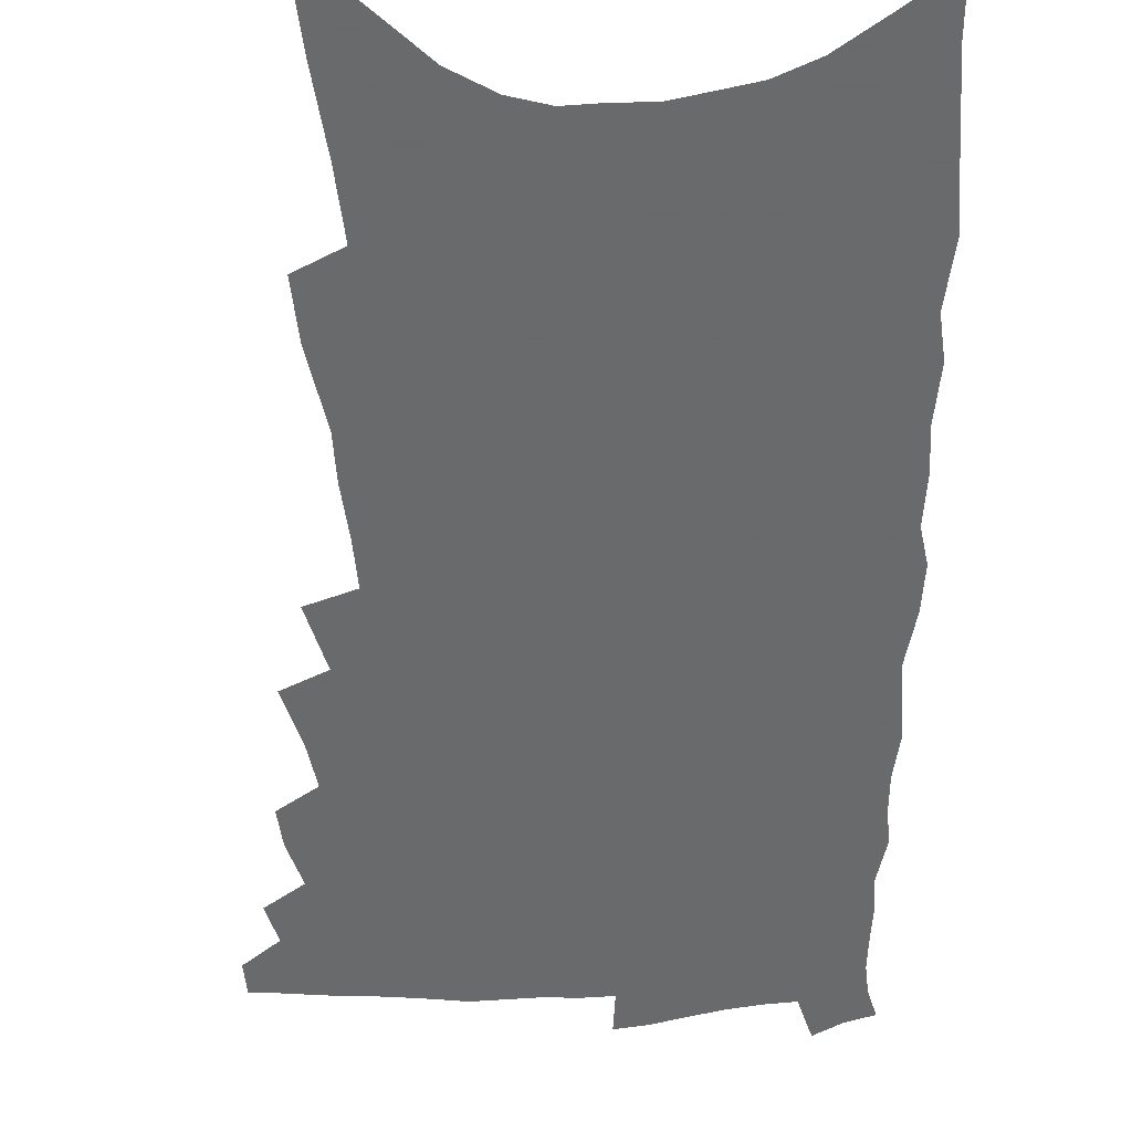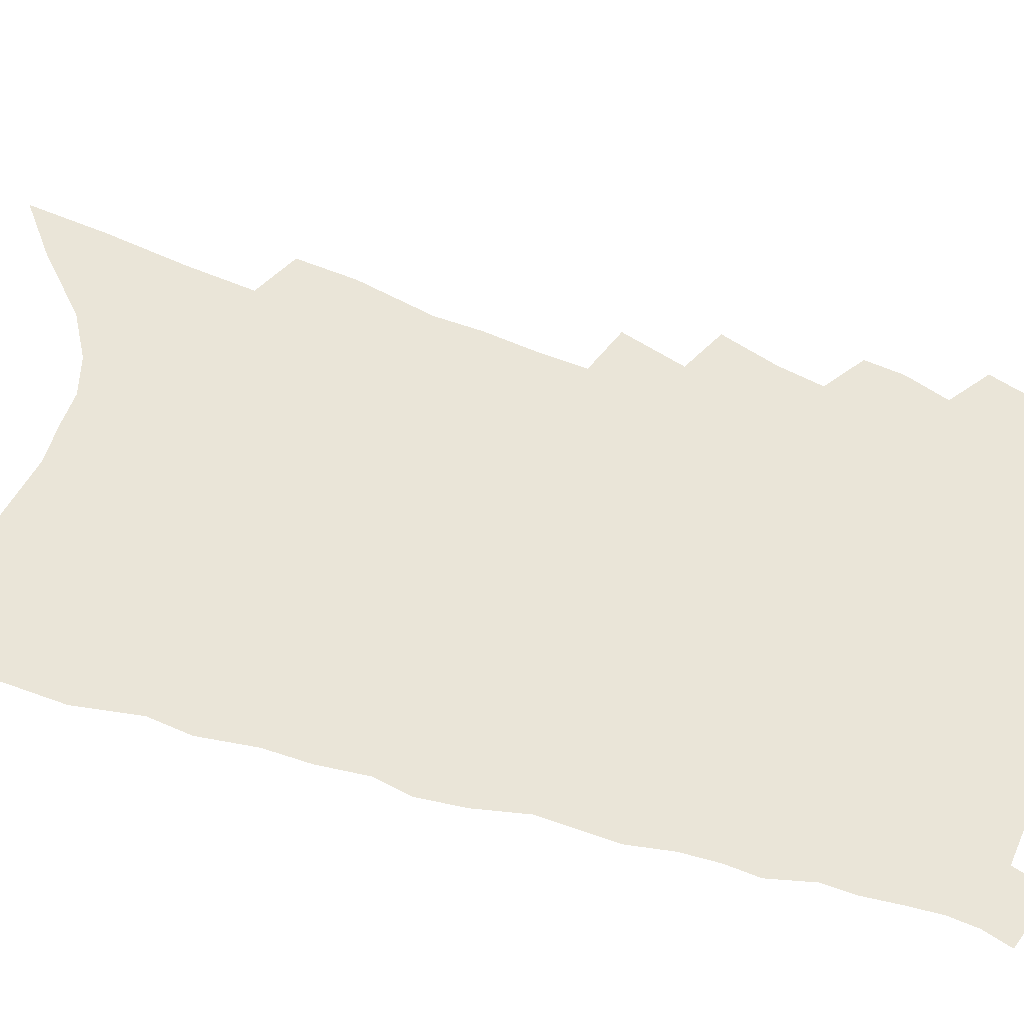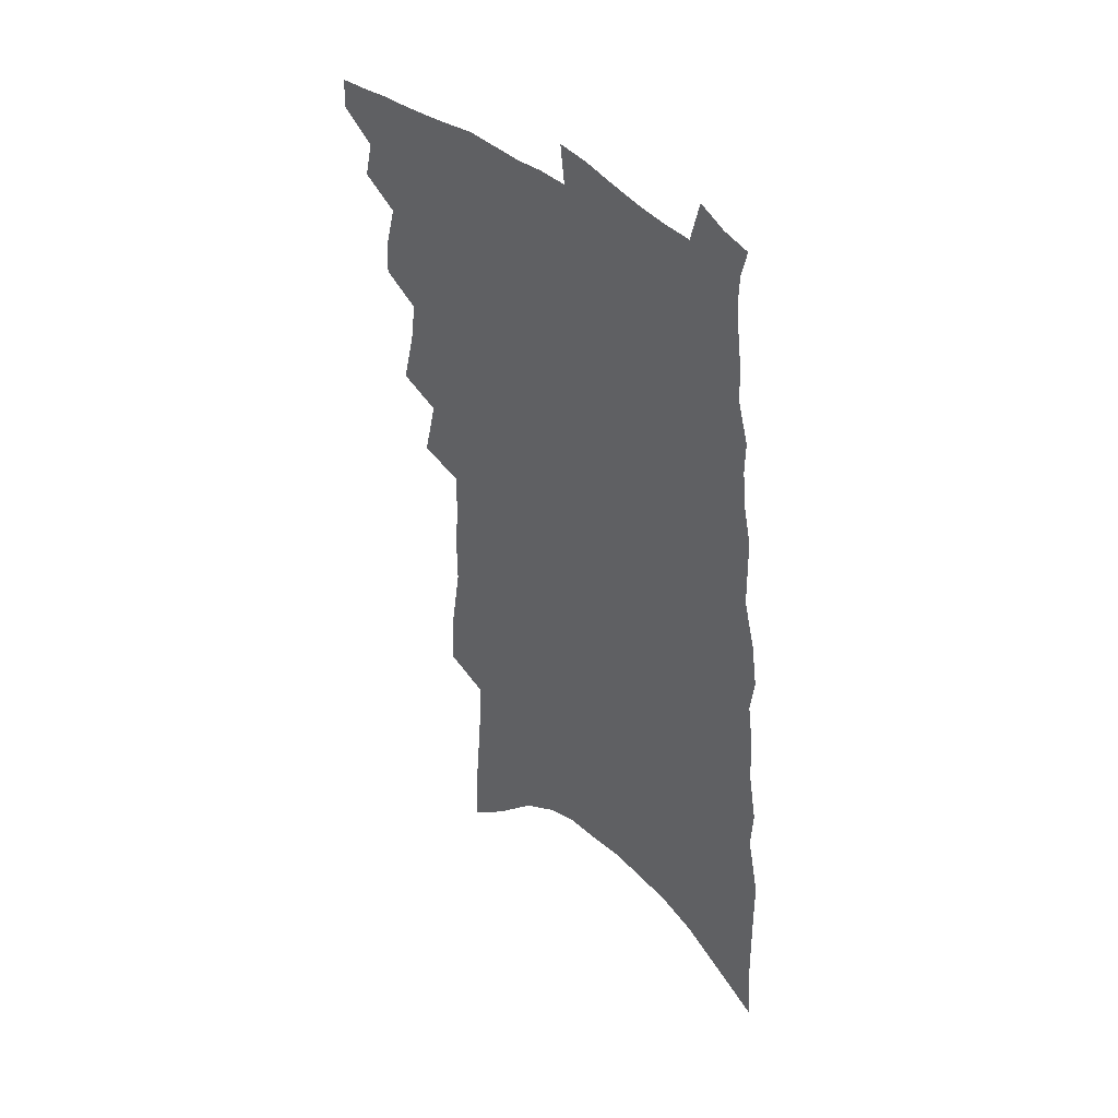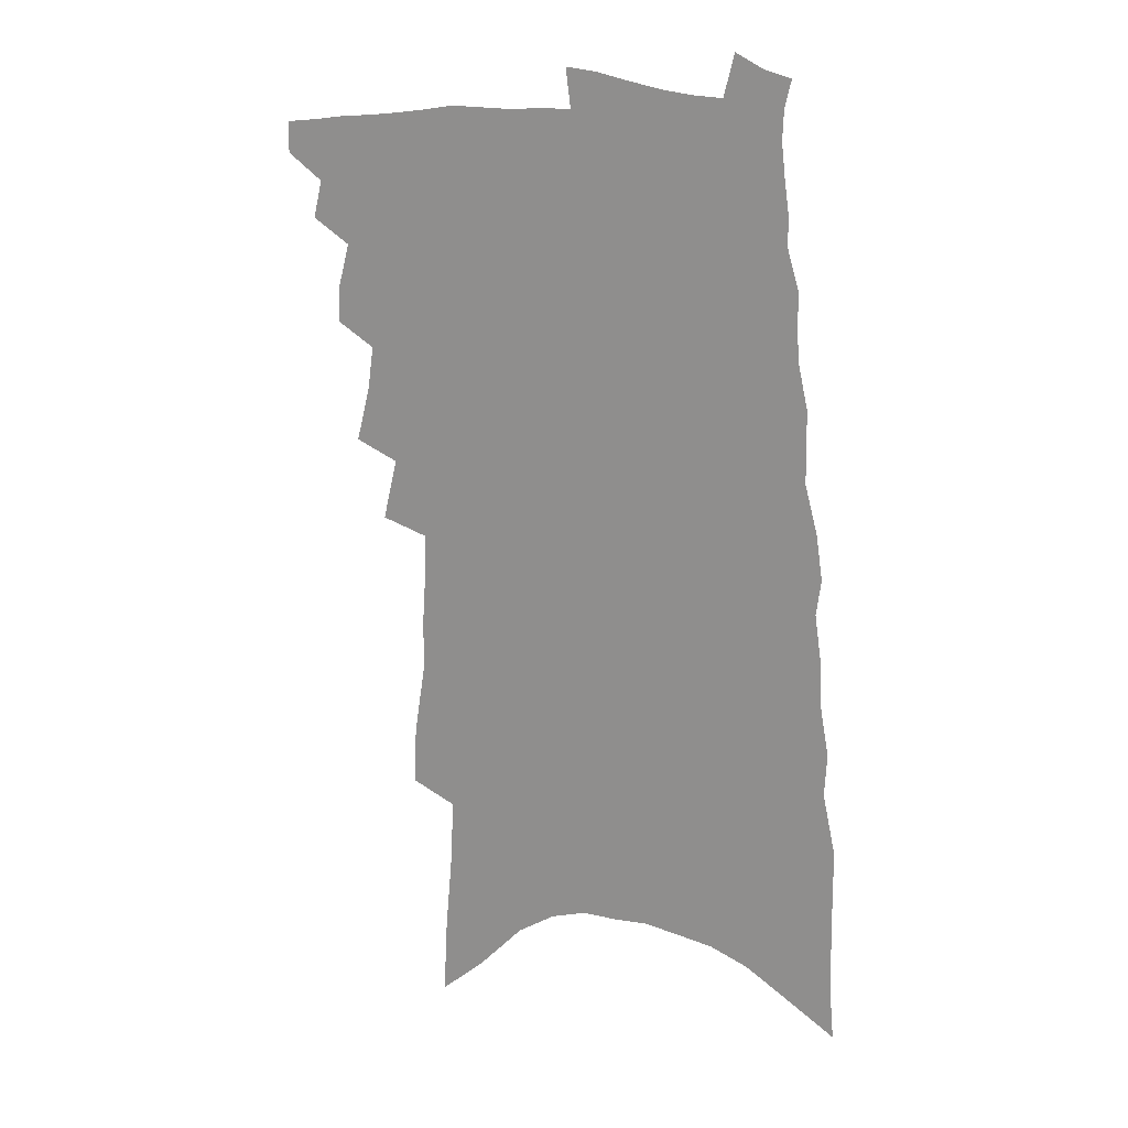
<metadata>
{"format":"obj","ext":"obj","renderer":"f3d","projection":"perspective","resolution":1024,"background":"white","views":[{"elev":-52.9,"azim":4.4,"up":"+Z"},{"elev":58.9,"azim":111.0,"up":"+Z"},{"elev":42.9,"azim":46.5,"up":"+Y"},{"elev":18.9,"azim":23.6,"up":"+Y"}]}
</metadata>
<code>
v 504.4 472.8 0
v 504.6 484 0
v 513.9 450 0
v 517.1 463.5 0
v 516.9 474.5 0
v 516.2 485.4 0
v 522.5 412.6 0
v 523.3 425.8 0
v 527.4 441.3 0
v 528.7 453.6 0
v 529.5 465.1 0
v 528.2 475.9 0
v 526.8 487 0
v 529.1 368.6 0
v 534.1 388.6 0
v 536.2 404.1 0
v 539.4 419.8 0
v 539.9 432.1 0
v 541.2 444.7 0
v 542.3 456.3 0
v 540.9 466.5 0
v 539.8 477 0
v 538 488.1 0
v 539.3 339.6 0
v 544.6 362 0
v 546.8 379 0
v 548.9 395.1 0
v 550.3 409.1 0
v 550.4 420.8 0
v 550.7 432.6 0
v 552.2 445.6 0
v 552.5 456.9 0
v 551.6 467.5 0
v 550.4 478.3 0
v 548.8 489.4 0
v 549.6 234.5 0
v 550.3 255.4 0
v 554.6 283 0
v 554.4 299.5 0
v 555.7 318.3 0
v 555.9 334.5 0
v 557.3 351.9 0
v 558.7 368.4 0
v 559.8 383.4 0
v 561.4 398.6 0
v 561.6 410.7 0
v 562 423 0
v 563.4 436 0
v 563.2 446.9 0
v 563.5 457.9 0
v 562.3 468.8 0
v 561.2 479.5 0
v 559.5 491.1 0
v 560.6 146.9 0
v 562 174.6 0
v 564.5 203.3 0
v 565.7 227.3 0
v 566.1 248.3 0
v 566.9 269.2 0
v 567.8 289.1 0
v 569.3 309.3 0
v 569 324.8 0
v 570.1 342 0
v 569.9 356.2 0
v 571.5 373 0
v 572.4 387.8 0
v 572 399.4 0
v 573.5 413.5 0
v 574.2 426.1 0
v 574.2 437.3 0
v 574.7 448.7 0
v 573.8 459 0
v 573.7 469.4 0
v 572.3 480.3 0
v 570.2 493 0
v 576.6 160.9 0
v 576.6 184.8 0
v 581 218.9 0
v 581.1 239.9 0
v 581.2 260 0
v 580 275.5 0
v 580.8 295.2 0
v 582.4 316.4 0
v 582.7 332.1 0
v 582.5 346.4 0
v 583 362.1 0
v 582.9 375.4 0
v 584.1 391 0
v 584.5 403.6 0
v 584.1 414.6 0
v 585.1 427.8 0
v 585.2 438.8 0
v 585 449.3 0
v 584.5 459.6 0
v 584.3 470 0
v 583.1 481.1 0
v 581.6 493 0
v 593.7 179.2 0
v 594.9 207.1 0
v 594.2 226.2 0
v 593.9 245.8 0
v 593.8 265.8 0
v 593.4 283.5 0
v 593.6 301.3 0
v 593.5 316.7 0
v 594.6 337.1 0
v 593.8 348.5 0
v 594.3 364.6 0
v 594.3 378.2 0
v 594.6 391.1 0
v 595.2 405.2 0
v 595 416.4 0
v 595.3 427.9 0
v 595.5 439.3 0
v 595.3 449.7 0
v 595.2 460.2 0
v 594.8 470.7 0
v 593.8 481.7 0
v 593 492.9 0
v 607.7 188.2 0
v 607.5 211.7 0
v 607 232.7 0
v 606.3 251 0
v 605.5 267.2 0
v 604.7 282.9 0
v 605.4 304.1 0
v 605.5 322.1 0
v 605.3 336.2 0
v 605.1 351.1 0
v 605.4 367 0
v 605.4 380.4 0
v 605.3 392.7 0
v 605.5 405.8 0
v 605.8 418.1 0
v 605.8 429.1 0
v 605.9 440 0
v 605.8 450.2 0
v 605.8 460.6 0
v 605.7 470.9 0
v 605.2 481.5 0
v 603.7 494 0
v 620.5 192.2 0
v 619.7 215.7 0
v 618.9 234.6 0
v 618.3 253 0
v 617.8 272.9 0
v 617.2 290.8 0
v 616.7 303.6 0
v 616.6 324.9 0
v 616.3 337.7 0
v 616.1 353.7 0
v 616 367.3 0
v 615.9 380.2 0
v 615.9 394.4 0
v 615.8 406.8 0
v 615.9 418.5 0
v 616 429.5 0
v 615.9 439.8 0
v 616.1 450.4 0
v 616.5 461.1 0
v 616.4 470.9 0
v 615.8 481.5 0
v 614.6 494 0
v 612.8 508.1 0
v 633.2 192.2 0
v 631.9 215.7 0
v 630.8 239.1 0
v 630.2 254.8 0
v 629.4 274.1 0
v 628.8 289.3 0
v 628.1 307.3 0
v 627.7 323.1 0
v 627.2 338.7 0
v 626.7 354.6 0
v 626.6 366.6 0
v 626.4 381 0
v 626.2 394.1 0
v 626 406.5 0
v 625.9 418.2 0
v 626.1 430.8 0
v 626.2 440.5 0
v 626.3 450.5 0
v 626.4 461 0
v 626.5 471 0
v 626.3 481.4 0
v 625.6 493.5 0
v 624 507 0
v 645.8 193 0
v 644 217.2 0
v 643.6 234.3 0
v 642.4 253 0
v 641 273.4 0
v 640.3 289.8 0
v 639.2 307.7 0
v 638.5 324 0
v 638.5 336.9 0
v 637.6 352.8 0
v 637.1 367.3 0
v 637 380.2 0
v 636.6 393.3 0
v 636.4 405.8 0
v 635.9 418.9 0
v 636.1 429.6 0
v 636.2 440 0
v 636.3 450.4 0
v 636.4 461 0
v 636.6 470.9 0
v 636.8 481.1 0
v 637.5 490.9 0
v 635.8 504.5 0
v 658.8 191.1 0
v 657.1 213.3 0
v 655.4 234.8 0
v 654.8 250.6 0
v 652.7 272.2 0
v 652.5 286.8 0
v 650.4 307.1 0
v 649.8 322.2 0
v 649.5 336.1 0
v 648.6 351.5 0
v 647.8 366 0
v 648.1 378 0
v 647.4 391.6 0
v 647.5 403.2 0
v 646.2 417.4 0
v 646.2 428.5 0
v 646.6 438.7 0
v 646.4 450.1 0
v 646.3 460.7 0
v 646.7 470.6 0
v 647.1 480.7 0
v 647.4 490.8 0
v 647.3 502.3 0
v 671.8 189 0
v 670.2 210 0
v 668.5 230.4 0
v 667.2 248.7 0
v 666 266.7 0
v 664.4 285 0
v 662.5 303.5 0
v 661.2 319.7 0
v 661.3 333.2 0
v 660 349.2 0
v 660.2 361.8 0
v 659.4 375.8 0
v 658 390.5 0
v 658.1 402.1 0
v 656.5 416.3 0
v 656.8 427.1 0
v 656.7 438.3 0
v 657 448.8 0
v 656.5 459.8 0
v 656.6 470.5 0
v 657.3 480.4 0
v 657.8 490.7 0
v 658.4 501 0
v 685.9 183.6 0
v 685 202.8 0
v 683 223.4 0
v 680.5 244.3 0
v 678.8 263 0
v 677.7 280.2 0
v 675.7 298.2 0
v 675.7 312.6 0
v 672.9 331 0
v 673.1 344.4 0
v 671.6 359.6 0
v 671.4 372.6 0
v 669.6 387.4 0
v 669.6 399.6 0
v 668.7 412.5 0
v 668 424.7 0
v 667.2 436.8 0
v 667.8 447.4 0
v 666.5 459.6 0
v 666.9 469.7 0
v 667.3 479.8 0
v 668.3 490 0
v 669.2 500.6 0
v 672.9 515.6 0
v 702.6 173.2 0
v 700.9 193.7 0
v 699.5 213.3 0
v 698 232.6 0
v 694.3 254.5 0
v 693.2 271.8 0
v 691.1 290.1 0
v 689.1 307.4 0
v 688.4 322.7 0
v 687.9 337.3 0
v 687.8 351.3 0
v 684.9 367.5 0
v 683.9 381.4 0
v 684.1 393.8 0
v 682.1 407.8 0
v 682 419.8 0
v 679.2 433.8 0
v 680.3 444.5 0
v 677.7 457.7 0
v 677.3 468.6 0
v 678.1 478.7 0
v 678.8 489.1 0
v 679.3 499.3 0
v 682.7 510.7 0
v 720 162.1 0
v 718.2 182.8 0
v 718 200.7 0
v 717.7 218.4 0
v 717.6 235.9 0
v 712.9 258.3 0
v 713.8 273.5 0
v 710.3 292.8 0
v 709.8 308.5 0
v 707.4 325.5 0
v 709.1 338.3 0
v 706.8 354.3 0
v 702.1 372.1 0
v 701.9 385.2 0
v 701.7 398.2 0
v 698.4 413.2 0
v 697.2 426.2 0
v 697.4 437.8 0
v 693.1 452.7 0
v 692.8 464.1 0
v 691.2 476 0
v 689.9 487.8 0
v 690.3 498.1 0
v 692.6 508 0
f 4 5 1
f 1 5 2
f 5 6 2
f 9 10 3
f 3 10 4
f 10 11 4
f 4 11 5
f 11 12 5
f 5 12 6
f 12 13 6
f 16 17 7
f 7 17 8
f 17 18 8
f 8 18 9
f 18 19 9
f 9 19 10
f 19 20 10
f 10 20 11
f 20 21 11
f 11 21 12
f 21 22 12
f 12 22 13
f 22 23 13
f 25 26 14
f 14 26 15
f 26 27 15
f 15 27 16
f 27 28 16
f 16 28 17
f 28 29 17
f 17 29 18
f 29 30 18
f 18 30 19
f 30 31 19
f 19 31 20
f 31 32 20
f 20 32 21
f 32 33 21
f 21 33 22
f 33 34 22
f 22 34 23
f 34 35 23
f 41 42 24
f 24 42 25
f 42 43 25
f 25 43 26
f 43 44 26
f 26 44 27
f 44 45 27
f 27 45 28
f 45 46 28
f 28 46 29
f 46 47 29
f 29 47 30
f 47 48 30
f 30 48 31
f 48 49 31
f 31 49 32
f 49 50 32
f 32 50 33
f 50 51 33
f 33 51 34
f 51 52 34
f 34 52 35
f 52 53 35
f 57 58 36
f 36 58 37
f 58 59 37
f 37 59 38
f 59 60 38
f 38 60 39
f 60 61 39
f 39 61 40
f 61 62 40
f 40 62 41
f 62 63 41
f 41 63 42
f 63 64 42
f 42 64 43
f 64 65 43
f 43 65 44
f 65 66 44
f 44 66 45
f 66 67 45
f 45 67 46
f 67 68 46
f 46 68 47
f 68 69 47
f 47 69 48
f 69 70 48
f 48 70 49
f 70 71 49
f 49 71 50
f 71 72 50
f 50 72 51
f 72 73 51
f 51 73 52
f 73 74 52
f 52 74 53
f 74 75 53
f 54 76 55
f 76 77 55
f 55 77 56
f 77 78 56
f 56 78 57
f 78 79 57
f 57 79 58
f 79 80 58
f 58 80 59
f 80 81 59
f 59 81 60
f 81 82 60
f 60 82 61
f 82 83 61
f 61 83 62
f 83 84 62
f 62 84 63
f 84 85 63
f 63 85 64
f 85 86 64
f 64 86 65
f 86 87 65
f 65 87 66
f 87 88 66
f 66 88 67
f 88 89 67
f 67 89 68
f 89 90 68
f 68 90 69
f 90 91 69
f 69 91 70
f 91 92 70
f 70 92 71
f 92 93 71
f 71 93 72
f 93 94 72
f 72 94 73
f 94 95 73
f 73 95 74
f 95 96 74
f 74 96 75
f 96 97 75
f 76 98 77
f 98 99 77
f 77 99 78
f 99 100 78
f 78 100 79
f 100 101 79
f 79 101 80
f 101 102 80
f 80 102 81
f 102 103 81
f 81 103 82
f 103 104 82
f 82 104 83
f 104 105 83
f 83 105 84
f 105 106 84
f 84 106 85
f 106 107 85
f 85 107 86
f 107 108 86
f 86 108 87
f 108 109 87
f 87 109 88
f 109 110 88
f 88 110 89
f 110 111 89
f 89 111 90
f 111 112 90
f 90 112 91
f 112 113 91
f 91 113 92
f 113 114 92
f 92 114 93
f 114 115 93
f 93 115 94
f 115 116 94
f 94 116 95
f 116 117 95
f 95 117 96
f 117 118 96
f 96 118 97
f 118 119 97
f 98 120 99
f 120 121 99
f 99 121 100
f 121 122 100
f 100 122 101
f 122 123 101
f 101 123 102
f 123 124 102
f 102 124 103
f 124 125 103
f 103 125 104
f 125 126 104
f 104 126 105
f 126 127 105
f 105 127 106
f 127 128 106
f 106 128 107
f 128 129 107
f 107 129 108
f 129 130 108
f 108 130 109
f 130 131 109
f 109 131 110
f 131 132 110
f 110 132 111
f 132 133 111
f 111 133 112
f 133 134 112
f 112 134 113
f 134 135 113
f 113 135 114
f 135 136 114
f 114 136 115
f 136 137 115
f 115 137 116
f 137 138 116
f 116 138 117
f 138 139 117
f 117 139 118
f 139 140 118
f 118 140 119
f 140 141 119
f 120 142 121
f 142 143 121
f 121 143 122
f 143 144 122
f 122 144 123
f 144 145 123
f 123 145 124
f 145 146 124
f 124 146 125
f 146 147 125
f 125 147 126
f 147 148 126
f 126 148 127
f 148 149 127
f 127 149 128
f 149 150 128
f 128 150 129
f 150 151 129
f 129 151 130
f 151 152 130
f 130 152 131
f 152 153 131
f 131 153 132
f 153 154 132
f 132 154 133
f 154 155 133
f 133 155 134
f 155 156 134
f 134 156 135
f 156 157 135
f 135 157 136
f 157 158 136
f 136 158 137
f 158 159 137
f 137 159 138
f 159 160 138
f 138 160 139
f 160 161 139
f 139 161 140
f 161 162 140
f 140 162 141
f 162 163 141
f 142 165 143
f 165 166 143
f 143 166 144
f 166 167 144
f 144 167 145
f 167 168 145
f 145 168 146
f 168 169 146
f 146 169 147
f 169 170 147
f 147 170 148
f 170 171 148
f 148 171 149
f 171 172 149
f 149 172 150
f 172 173 150
f 150 173 151
f 173 174 151
f 151 174 152
f 174 175 152
f 152 175 153
f 175 176 153
f 153 176 154
f 176 177 154
f 154 177 155
f 177 178 155
f 155 178 156
f 178 179 156
f 156 179 157
f 179 180 157
f 157 180 158
f 180 181 158
f 158 181 159
f 181 182 159
f 159 182 160
f 182 183 160
f 160 183 161
f 183 184 161
f 161 184 162
f 184 185 162
f 162 185 163
f 185 186 163
f 163 186 164
f 186 187 164
f 165 188 166
f 188 189 166
f 166 189 167
f 189 190 167
f 167 190 168
f 190 191 168
f 168 191 169
f 191 192 169
f 169 192 170
f 192 193 170
f 170 193 171
f 193 194 171
f 171 194 172
f 194 195 172
f 172 195 173
f 195 196 173
f 173 196 174
f 196 197 174
f 174 197 175
f 197 198 175
f 175 198 176
f 198 199 176
f 176 199 177
f 199 200 177
f 177 200 178
f 200 201 178
f 178 201 179
f 201 202 179
f 179 202 180
f 202 203 180
f 180 203 181
f 203 204 181
f 181 204 182
f 204 205 182
f 182 205 183
f 205 206 183
f 183 206 184
f 206 207 184
f 184 207 185
f 207 208 185
f 185 208 186
f 208 209 186
f 186 209 187
f 209 210 187
f 188 211 189
f 211 212 189
f 189 212 190
f 212 213 190
f 190 213 191
f 213 214 191
f 191 214 192
f 214 215 192
f 192 215 193
f 215 216 193
f 193 216 194
f 216 217 194
f 194 217 195
f 217 218 195
f 195 218 196
f 218 219 196
f 196 219 197
f 219 220 197
f 197 220 198
f 220 221 198
f 198 221 199
f 221 222 199
f 199 222 200
f 222 223 200
f 200 223 201
f 223 224 201
f 201 224 202
f 224 225 202
f 202 225 203
f 225 226 203
f 203 226 204
f 226 227 204
f 204 227 205
f 227 228 205
f 205 228 206
f 228 229 206
f 206 229 207
f 229 230 207
f 207 230 208
f 230 231 208
f 208 231 209
f 231 232 209
f 209 232 210
f 232 233 210
f 211 234 212
f 234 235 212
f 212 235 213
f 235 236 213
f 213 236 214
f 236 237 214
f 214 237 215
f 237 238 215
f 215 238 216
f 238 239 216
f 216 239 217
f 239 240 217
f 217 240 218
f 240 241 218
f 218 241 219
f 241 242 219
f 219 242 220
f 242 243 220
f 220 243 221
f 243 244 221
f 221 244 222
f 244 245 222
f 222 245 223
f 245 246 223
f 223 246 224
f 246 247 224
f 224 247 225
f 247 248 225
f 225 248 226
f 248 249 226
f 226 249 227
f 249 250 227
f 227 250 228
f 250 251 228
f 228 251 229
f 251 252 229
f 229 252 230
f 252 253 230
f 230 253 231
f 253 254 231
f 231 254 232
f 254 255 232
f 232 255 233
f 255 256 233
f 234 257 235
f 257 258 235
f 235 258 236
f 258 259 236
f 236 259 237
f 259 260 237
f 237 260 238
f 260 261 238
f 238 261 239
f 261 262 239
f 239 262 240
f 262 263 240
f 240 263 241
f 263 264 241
f 241 264 242
f 264 265 242
f 242 265 243
f 265 266 243
f 243 266 244
f 266 267 244
f 244 267 245
f 267 268 245
f 245 268 246
f 268 269 246
f 246 269 247
f 269 270 247
f 247 270 248
f 270 271 248
f 248 271 249
f 271 272 249
f 249 272 250
f 272 273 250
f 250 273 251
f 273 274 251
f 251 274 252
f 274 275 252
f 252 275 253
f 275 276 253
f 253 276 254
f 276 277 254
f 254 277 255
f 277 278 255
f 255 278 256
f 278 279 256
f 257 281 258
f 281 282 258
f 258 282 259
f 282 283 259
f 259 283 260
f 283 284 260
f 260 284 261
f 284 285 261
f 261 285 262
f 285 286 262
f 262 286 263
f 286 287 263
f 263 287 264
f 287 288 264
f 264 288 265
f 288 289 265
f 265 289 266
f 289 290 266
f 266 290 267
f 290 291 267
f 267 291 268
f 291 292 268
f 268 292 269
f 292 293 269
f 269 293 270
f 293 294 270
f 270 294 271
f 294 295 271
f 271 295 272
f 295 296 272
f 272 296 273
f 296 297 273
f 273 297 274
f 297 298 274
f 274 298 275
f 298 299 275
f 275 299 276
f 299 300 276
f 276 300 277
f 300 301 277
f 277 301 278
f 301 302 278
f 278 302 279
f 302 303 279
f 279 303 280
f 303 304 280
f 281 305 282
f 305 306 282
f 282 306 283
f 306 307 283
f 283 307 284
f 307 308 284
f 284 308 285
f 308 309 285
f 285 309 286
f 309 310 286
f 286 310 287
f 310 311 287
f 287 311 288
f 311 312 288
f 288 312 289
f 312 313 289
f 289 313 290
f 313 314 290
f 290 314 291
f 314 315 291
f 291 315 292
f 315 316 292
f 292 316 293
f 316 317 293
f 293 317 294
f 317 318 294
f 294 318 295
f 318 319 295
f 295 319 296
f 319 320 296
f 296 320 297
f 320 321 297
f 297 321 298
f 321 322 298
f 298 322 299
f 322 323 299
f 299 323 300
f 323 324 300
f 300 324 301
f 324 325 301
f 301 325 302
f 325 326 302
f 302 326 303
f 326 327 303
f 303 327 304
f 327 328 304

</code>
